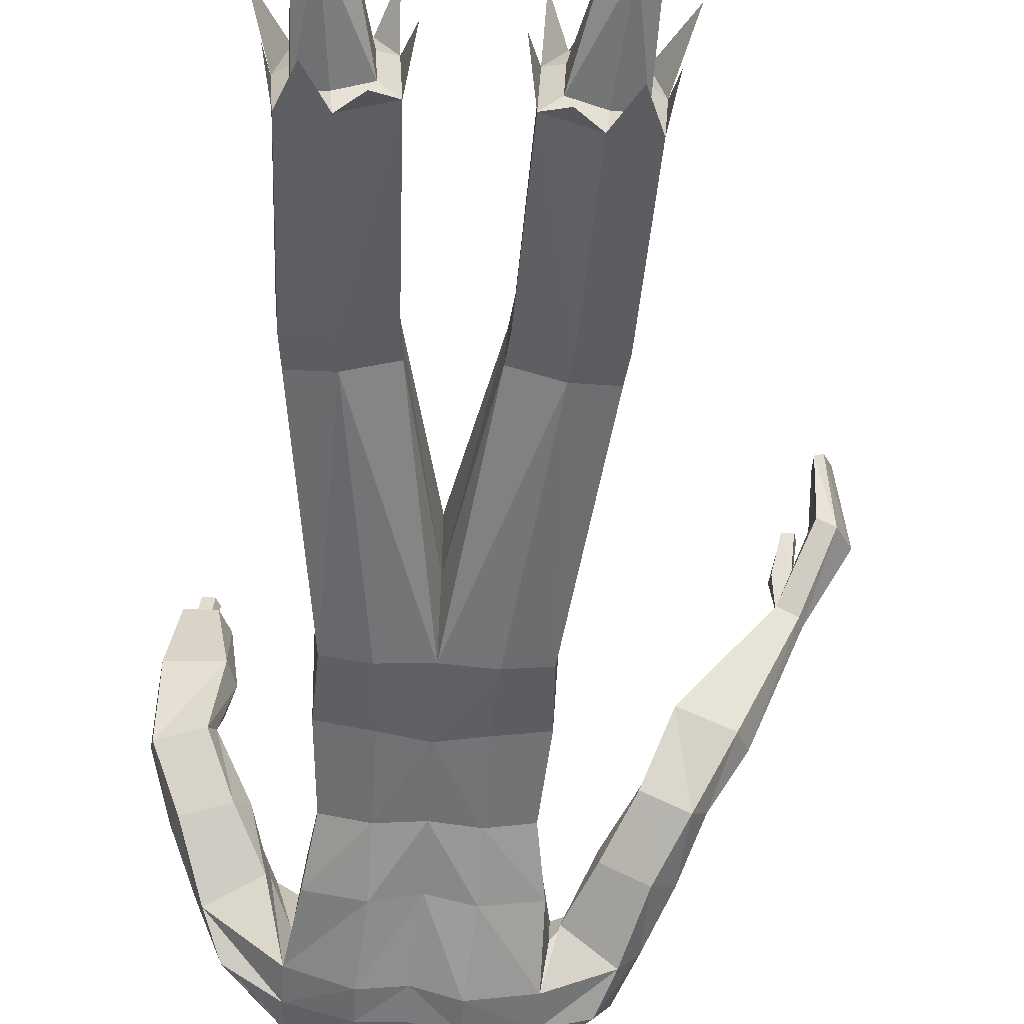
<metadata>
{"format":"obj","ext":"obj","renderer":"f3d","projection":"perspective","resolution":1024,"background":"white","views":[{"elev":-54.8,"azim":-3.3,"up":"+Z"}]}
</metadata>
<code>
o MilkShape3D_Mesh
v -0.01274 0.8414 0.04961
v -0.000163 0.8461 0.05219
v -0.01345 0.8559 0.06265
v -0.01617 0.856 0.06174
v 0.007613 0.7811 0.06525
v 0.01949 0.8254 0.05532
v -0.02049 0.7827 0.06534
v -0.006252 0.8991 0.03751
v -0.003454 0.899 0.03845
v -0.001066 0.8923 0.0403
v 0.0314 0.8804 0.04071
v 0.03224 0.8534 0.05074
v 0.05072 0.8679 0.04397
v 0.06383 0.8955 0.02156
v 0.03691 0.8974 0.03237
v 0.03315 0.9129 0.03894
v -0.002856 0.9288 0.03113
v 0.05246 0.9434 0.01835
v 0.006237 0.9634 0.008287
v -0.003645 0.7604 0.01202
v 0.02236 0.76 0.02048
v 0.01766 0.6834 0.01864
v 0.06067 0.716 -0.007935
v 0.06111 0.9665 -0.007908
v 0.01656 0.9823 -0.02025
v 0.07265 0.7996 -0.03036
v 0.05121 0.8144 0.02213
v 0.06328 0.7771 -0.02638
v 0.06912 0.7222 -0.08991
v 0.1095 0.8874 -0.05323
v 0.0932 0.8818 -0.0335
v 0.1122 0.8605 -0.06457
v 0.08888 0.8428 -0.02553
v 0.102 0.8272 -0.03835
v 0.09421 0.8276 -0.04096
v 0.07519 0.8655 0.007841
v 0.09643 0.8436 -0.0778
v 0.1044 0.8609 -0.06717
v 0.09943 0.8744 -0.09734
v 0.1017 0.8877 -0.05584
v 0.09939 0.9391 -0.1005
v 0.08834 0.9667 -0.05523
v 0.05734 0.7721 -0.06529
v 0.05937 0.7961 -0.06833
v 0.06452 0.8208 -0.0806
v 0.06856 0.8254 -0.07323
v 0.04074 0.8409 -0.1108
v 0.05088 0.8719 -0.1372
v 0.05595 0.9189 -0.1464
v 0.0544 0.9587 -0.1367
v 0.03705 0.9904 -0.08062
v 0.0367 0.8189 -0.1015
v 0.03227 0.791 -0.09173
v 0.03143 0.7646 -0.09258
v 0.06974 0.7095 -0.1246
v 0.00292 0.699 -0.1306
v 0.03455 0.7195 -0.1077
v -0.01888 0.8561 0.06084
v -0.02395 0.8471 0.04425
v -0.04294 0.7833 0.04838
v -0.04307 0.8281 0.03445
v -0.00905 0.8992 0.03658
v -0.01257 0.8928 0.03646
v -0.0396 0.8834 0.01702
v -0.04835 0.8568 0.02385
v -0.0579 0.8725 0.007724
v -0.0528 0.9004 -0.01735
v -0.03768 0.9006 0.007484
v -0.03743 0.9159 0.01539
v -0.03814 0.9473 -0.01188
v -0.02946 0.7622 0.003186
v -0.02937 0.7165 0.001015
v -0.02753 0.9703 -0.03748
v -0.04928 0.8187 -0.0114
v -0.03602 0.8043 -0.06662
v -0.03267 0.7812 -0.05839
v -0.05371 0.7229 -0.0777
v -0.04236 0.8671 -0.1161
v -0.04424 0.8876 -0.07936
v -0.045 0.894 -0.1048
v -0.05253 0.8338 -0.08992
v -0.04856 0.8487 -0.07139
v -0.04472 0.8335 -0.08731
v -0.05591 0.8711 -0.0359
v -0.03455 0.8668 -0.1135
v -0.02317 0.8487 -0.1177
v -0.01149 0.8792 -0.1343
v -0.03719 0.8936 -0.1022
v -0.004596 0.9435 -0.1352
v -0.02085 0.9713 -0.09166
v -0.004997 0.7747 -0.08609
v -0.002963 0.7987 -0.08913
v -0.005095 0.8286 -0.09781
v 0.002183 0.8234 -0.1014
v -0.06129 0.7103 -0.1116
v 0.5305 0.1839 0.3179
v 0.4782 0.2295 0.2067
v 0.4622 0.2265 0.2189
v 0.5444 0.1442 0.2825
v 0.4809 0.2006 0.1861
v 0.4903 0.1409 0.312
v 0.4682 0.1702 0.2623
v 0.4459 0.1793 0.1991
v 0.4941 0.09688 0.2814
v 0.4741 0.1825 0.1814
v 0.5192 0.09925 0.2657
v 0.5219 0.1255 0.4088
v 0.509 0.182 0.3297
v 0.5087 0.1295 0.4083
v 0.4952 0.09946 0.3899
v 0.521 0.0911 0.3925
v 0.4936 0.06296 0.3726
v 0.5057 0.05945 0.3726
v 0.486 0.2054 0.2774
v 0.4571 0.1546 0.3249
v 0.479 0.1717 0.3338
v 0.4577 0.1725 0.3339
v 0.4738 0.1519 0.3234
v 0.4407 0.1954 0.2687
v 0.4557 0.2152 0.2163
v 0.4471 0.1958 0.209
v 0.4429 0.1764 0.2632
v 0.4736 0.2015 0.2864
v 0.2164 0.6609 -0.085
v 0.2349 0.5942 -0.1335
v 0.1942 0.6425 -0.1267
v 0.2613 0.6322 -0.06709
v 0.29 0.5292 -0.0818
v 0.2939 0.5618 -0.04179
v 0.2615 0.5255 -0.1142
v 0.1654 0.613 -0.1368
v 0.1675 0.6762 -0.1184
v 0.1745 0.6656 -0.04802
v 0.1789 0.6249 -0.000864
v 0.179 0.5564 0.003955
v 0.1652 0.5535 -0.1349
v 0.2183 0.5358 0.004995
v 0.1754 0.5282 -0.06463
v 0.201 0.5132 -0.03684
v 0.1876 0.4956 -0.06945
v 0.3333 0.4616 0.003059
v 0.2657 0.4526 0.03574
v 0.2322 0.4241 -0.005829
v 0.3292 0.4384 -0.0531
v 0.2302 0.4061 -0.05042
v 0.2958 0.4148 -0.08214
v 0.3567 0.362 0.02904
v 0.3182 0.3544 0.04901
v 0.2821 0.3323 0.02025
v 0.362 0.3444 -0.01889
v 0.2751 0.3179 -0.0124
v 0.3408 0.3259 -0.04379
v 0.3982 0.3387 0.08119
v 0.3536 0.3345 0.1081
v 0.3195 0.2858 0.09596
v 0.4125 0.2927 0.04414
v 0.3177 0.2494 0.07312
v 0.3946 0.2539 0.03219
v -0.3053 0.4175 0.4604
v -0.2806 0.4298 0.4564
v -0.2954 0.4322 0.4586
v -0.2752 0.4125 0.4551
v -0.302 0.4022 0.4597
v -0.2827 0.3991 0.4564
v -0.2857 0.4327 0.4096
v -0.3005 0.435 0.4118
v -0.3104 0.4203 0.4135
v -0.2803 0.4154 0.4082
v -0.3071 0.405 0.4129
v -0.2878 0.4019 0.4096
v -0.2698 0.4543 0.4
v -0.3067 0.4602 0.4055
v -0.3315 0.4235 0.4099
v -0.2562 0.411 0.3967
v -0.3232 0.3852 0.4083
v -0.275 0.3774 0.4001
v 0.1587 -0.9788 0.07514
v 0.1394 -0.9785 0.0222
v 0.2382 -0.9788 0.06303
v 0.2559 -0.9784 -0.01265
v 0.1492 -0.9766 -0.1535
v 0.236 -0.9765 -0.1634
v 0.1954 -0.9764 -0.1828
v 0.159 -0.8869 -0.08575
v 0.1342 -0.723 -0.04318
v 0.1143 -0.7235 -0.0727
v 0.1476 -0.8873 -0.1213
v 0.196 -0.8813 -0.08993
v 0.1925 -0.7163 -0.0499
v 0.2054 -0.877 -0.1333
v 0.2055 -0.7113 -0.09205
v 0.1111 -0.7232 -0.1426
v 0.1767 -0.8826 -0.1522
v 0.2018 -0.7102 -0.148
v 0.1593 -0.7174 -0.1589
v 0.1567 -0.9541 0.07528
v 0.1375 -0.9538 0.02234
v 0.2362 -0.954 0.06317
v 0.2539 -0.9536 -0.01404
v 0.1478 -0.9544 -0.1534
v 0.2346 -0.9544 -0.1633
v 0.194 -0.9543 -0.1827
v -0.212 -0.9774 0.07455
v -0.1133 -0.978 0.03372
v -0.1325 -0.9773 0.08666
v -0.2297 -0.9784 -0.001129
v -0.123 -0.9792 -0.142
v -0.2099 -0.9794 -0.1519
v -0.1692 -0.9796 -0.1713
v -0.08813 -0.7247 -0.06589
v -0.108 -0.7237 -0.03639
v -0.1329 -0.8884 -0.07591
v -0.1214 -0.8894 -0.1114
v -0.1663 -0.7171 -0.04323
v -0.1699 -0.8828 -0.08019
v -0.1793 -0.7129 -0.08547
v -0.1793 -0.8794 -0.1237
v -0.08492 -0.7257 -0.1358
v -0.1506 -0.8853 -0.1424
v -0.1756 -0.7128 -0.1414
v -0.1331 -0.7202 -0.1522
v -0.1305 -0.9525 0.08634
v -0.1113 -0.9532 0.0334
v -0.2101 -0.9527 0.07423
v -0.2278 -0.9537 -0.002974
v -0.1217 -0.9571 -0.1423
v -0.2085 -0.9572 -0.1522
v -0.1678 -0.9575 -0.1716
v 0.01332 0.02353 0.07625
v 0.07946 0.04379 0.07898
v 0.01308 0.1593 0.07705
v 0.08284 0.1602 0.06871
v 0.1618 0.08746 0.00883
v 0.1541 0.1915 0.00151
v 0.1545 0.07617 -0.08162
v 0.1591 0.1912 -0.0608
v 0.07462 -0.3369 0.01413
v 0.0134 -0.04809 0.04589
v 0.1043 -0.3361 0.04875
v 0.175 -0.3278 0.03627
v 0.2109 -0.3218 -0.008658
v 0.01338 -0.03196 -0.05553
v 0.06982 -0.337 -0.06786
v 0.2053 -0.3208 -0.07432
v 0.1095 -0.3932 0.03524
v 0.07977 -0.3924 -0.003174
v 0.1774 -0.3876 0.01925
v 0.2161 -0.3773 -0.02588
v 0.07497 -0.3921 -0.08516
v 0.2105 -0.3759 -0.09153
v 0.118 -0.7113 -0.01866
v 0.08835 -0.712 -0.06039
v 0.2052 -0.702 -0.02816
v 0.2246 -0.6951 -0.08775
v 0.08355 -0.7115 -0.1592
v 0.2191 -0.6935 -0.1669
v 0.1373 -0.7503 -0.02721
v 0.2336 -0.7561 -0.1294
v 0.2556 -0.7928 -0.04843
v 0.09194 -0.7779 -0.0024
v 0.06997 -0.7757 -0.1023
v -0.05288 0.04363 0.07898
v -0.05654 0.16 0.06872
v -0.1353 0.0871 0.008843
v -0.1279 0.1911 0.001522
v -0.1329 0.1909 -0.06079
v -0.128 0.07583 -0.08161
v -0.04846 -0.3368 0.01413
v -0.07815 -0.336 0.04875
v -0.1489 -0.3277 0.03627
v -0.1847 -0.3217 -0.008658
v -0.04366 -0.3369 -0.06786
v -0.1792 -0.3207 -0.07432
v -0.0833 -0.3925 0.03589
v -0.05361 -0.3924 -0.002531
v -0.1513 -0.3871 0.0198
v -0.1899 -0.3777 -0.02551
v -0.04881 -0.3936 -0.08451
v -0.1843 -0.3775 -0.09118
v -0.09188 -0.7115 -0.0121
v -0.06219 -0.7129 -0.0538
v -0.1791 -0.7024 -0.02176
v -0.1985 -0.6966 -0.08148
v -0.05739 -0.7144 -0.1526
v -0.1929 -0.6965 -0.1606
v -0.1111 -0.7506 -0.01992
v -0.2075 -0.7584 -0.1219
v -0.2294 -0.7936 -0.04035
v -0.06578 -0.7778 0.005401
v -0.04381 -0.7774 -0.09448
v 0.01326 0.05978 -0.1072
v 0.01308 0.1874 -0.09726
v 0.08857 0.06876 -0.1019
v 0.08124 0.184 -0.08564
v 0.1419 -0.3298 -0.08701
v 0.147 -0.3848 -0.1043
v 0.1556 -0.7035 -0.1822
v 0.1924 -0.7694 -0.1931
v 0.1194 -0.7396 -0.1957
v -0.06207 0.06858 -0.1019
v -0.05502 0.1839 -0.08563
v -0.1157 -0.3298 -0.08701
v -0.1209 -0.3867 -0.1038
v -0.1295 -0.7067 -0.1758
v -0.1663 -0.7728 -0.1854
v -0.09325 -0.7431 -0.1885
v 0.01292 0.3449 0.07865
v 0.09662 0.3398 0.04383
v 0.1157 0.4458 0.06238
v 0.01279 0.4529 0.08711
v 0.1338 0.5586 0.04274
v 0.02294 0.572 0.07822
v 0.1327 0.6395 -0.000513
v 0.1433 0.3339 -0.008513
v 0.1597 0.4408 -0.01603
v 0.1277 0.6965 -0.04552
v -0.07076 0.3396 0.04384
v -0.09012 0.4455 0.06239
v -0.09288 0.5599 0.06527
v -0.09942 0.6409 0.02256
v -0.1174 0.3336 -0.008502
v -0.1341 0.4404 -0.01602
v -0.1449 0.5583 0.03615
v -0.145 0.6267 0.03133
v -0.1494 0.6675 -0.01582
v -0.1027 0.6978 -0.02263
v -0.1501 0.5278 -0.06461
v -0.1563 0.6781 -0.0862
v -0.1746 0.568 0.07027
v 0.1483 0.3311 -0.06835
v 0.1647 0.4343 -0.09473
v 0.08107 0.3253 -0.08968
v 0.08094 0.4297 -0.116
v 0.06855 0.5567 -0.1508
v 0.06887 0.6118 -0.1508
v 0.07016 0.6734 -0.1414
v 0.01296 0.3102 -0.09845
v 0.01283 0.4154 -0.1131
v 0.001356 0.5471 -0.1375
v 0.001283 0.6058 -0.1416
v 0.002183 0.6652 -0.136
v -0.1225 0.3308 -0.06833
v -0.1391 0.434 -0.09471
v -0.1587 0.5554 -0.1027
v -0.05519 0.3252 -0.08968
v -0.05532 0.4295 -0.116
v -0.06703 0.5575 -0.1373
v -0.1585 0.6149 -0.1046
v -0.06671 0.6126 -0.1373
v -0.06543 0.6742 -0.1279
v -0.1819 0.5311 0.03654
v -0.191 0.6233 -0.0909
v -0.2388 0.5906 -0.06479
v -0.189 0.658 -0.05403
v -0.226 0.6509 -0.01233
v -0.2568 0.6039 0.0468
v -0.2769 0.5625 0.02301
v -0.2666 0.5416 -0.01353
v -0.1876 0.5023 0.01024
v -0.2905 0.5369 0.1362
v -0.2184 0.5155 0.144
v -0.2124 0.468 0.107
v -0.3157 0.4999 0.09489
v -0.2335 0.4394 0.07454
v -0.3034 0.4602 0.06691
v -0.3183 0.4605 0.2034
v -0.2771 0.4464 0.21
v -0.262 0.4072 0.1807
v -0.3471 0.4337 0.1705
v -0.2728 0.3834 0.1555
v -0.3428 0.4036 0.1484
v -0.3096 0.4706 0.2799
v -0.2584 0.4619 0.275
v -0.2415 0.4038 0.2697
v -0.3457 0.4218 0.2838
v -0.2558 0.3633 0.2698
v -0.3408 0.3777 0.2832
f 1 2 3
f 4 1 3
f 1 5 6
f 1 6 2
f 5 1 7
f 3 8 4
f 3 9 8
f 3 2 10
f 10 9 3
f 2 11 10
f 2 6 12
f 12 11 2
f 12 13 11
f 13 14 11
f 10 11 15
f 11 14 15
f 14 16 15
f 15 16 10
f 16 9 10
f 9 17 8
f 9 16 17
f 16 18 17
f 18 19 17
f 16 14 18
f 20 5 7
f 20 21 5
f 20 22 21
f 22 23 21
f 19 24 25
f 19 18 24
f 5 26 27
f 5 21 26
f 21 28 26
f 21 23 28
f 23 29 28
f 30 31 32
f 33 34 32
f 31 33 32
f 33 26 35
f 33 36 27
f 27 6 5
f 6 27 12
f 27 36 13
f 27 13 12
f 36 14 13
f 27 26 33
f 36 33 31
f 35 37 38
f 37 39 38
f 39 40 38
f 39 41 40
f 40 41 42
f 42 24 31
f 24 18 31
f 42 31 40
f 18 14 31
f 31 14 36
f 28 29 43
f 28 43 26
f 43 44 26
f 26 44 35
f 44 45 46
f 46 37 35
f 45 47 37
f 47 39 37
f 47 48 39
f 48 49 39
f 49 41 39
f 41 49 50
f 42 41 50
f 50 51 42
f 51 25 42
f 25 24 42
f 46 35 44
f 46 45 37
f 45 52 47
f 44 53 45
f 53 52 45
f 43 53 44
f 43 54 53
f 55 56 57
f 29 55 43
f 55 57 43
f 57 54 43
f 33 35 34
f 30 40 31
f 34 35 38
f 34 38 32
f 32 38 40
f 32 40 30
f 59 1 58
f 1 4 58
f 1 60 7
f 1 61 60
f 1 59 61
f 4 8 58
f 8 62 58
f 63 59 58
f 58 62 63
f 63 64 59
f 65 61 59
f 59 64 65
f 64 66 65
f 64 67 66
f 68 64 63
f 68 67 64
f 68 69 67
f 63 69 68
f 63 62 69
f 8 17 62
f 17 69 62
f 17 70 69
f 17 19 70
f 70 67 69
f 7 60 20
f 60 71 20
f 71 22 20
f 71 72 22
f 25 73 19
f 73 70 19
f 74 75 60
f 75 71 60
f 75 76 71
f 76 72 71
f 76 77 72
f 78 79 80
f 78 81 82
f 78 82 79
f 83 75 82
f 74 84 82
f 60 61 74
f 65 74 61
f 66 84 74
f 65 66 74
f 66 67 84
f 82 75 74
f 79 82 84
f 85 86 83
f 85 87 86
f 85 88 87
f 88 89 87
f 90 89 88
f 79 73 90
f 79 70 73
f 88 79 90
f 79 67 70
f 84 67 79
f 91 77 76
f 75 91 76
f 75 92 91
f 83 92 75
f 93 94 92
f 83 86 93
f 86 47 94
f 86 87 47
f 87 48 47
f 87 49 48
f 87 89 49
f 50 49 89
f 50 89 90
f 90 51 50
f 90 25 51
f 90 73 25
f 92 83 93
f 86 94 93
f 47 52 94
f 94 53 92
f 94 52 53
f 92 53 91
f 53 54 91
f 57 56 95
f 91 95 77
f 91 57 95
f 91 54 57
f 81 83 82
f 79 88 80
f 85 83 81
f 78 85 81
f 88 85 78
f 80 88 78
f 96 97 98
f 99 100 97
f 99 97 96
f 101 102 103
f 101 103 104
f 104 103 105
f 104 105 106
f 106 105 100
f 106 100 99
f 107 96 108
f 107 108 109
f 109 108 101
f 109 101 110
f 111 99 96
f 111 96 107
f 110 101 104
f 110 104 112
f 112 104 106
f 112 106 113
f 113 106 99
f 113 99 111
f 108 96 114
f 98 114 96
f 115 116 117
f 101 108 102
f 115 118 116
f 114 102 108
f 119 120 121
f 119 121 122
f 119 98 120
f 119 114 98
f 123 114 119
f 122 121 102
f 102 114 123
f 117 119 122
f 117 122 115
f 116 123 119
f 116 119 117
f 115 122 102
f 115 102 118
f 118 102 123
f 118 123 116
f 102 121 103
f 107 109 110
f 107 110 111
f 111 110 112
f 111 112 113
f 124 125 126
f 124 127 125
f 128 127 129
f 125 128 130
f 127 128 125
f 125 131 132
f 125 132 126
f 124 132 133
f 126 132 124
f 124 133 134
f 124 134 127
f 127 134 135
f 127 135 129
f 130 136 131
f 130 131 125
f 129 135 137
f 137 138 139
f 139 136 140
f 140 136 130
f 141 129 137
f 141 137 142
f 142 137 139
f 142 139 143
f 144 128 129
f 144 129 141
f 143 139 140
f 143 140 145
f 145 140 130
f 145 130 146
f 146 130 128
f 146 128 144
f 147 141 142
f 147 142 148
f 148 142 143
f 148 143 149
f 150 144 141
f 150 141 147
f 149 143 145
f 149 145 151
f 151 145 146
f 151 146 152
f 152 146 144
f 152 144 150
f 153 147 148
f 153 148 154
f 154 148 149
f 154 149 155
f 156 150 147
f 156 147 153
f 155 149 151
f 155 151 157
f 157 151 152
f 157 152 158
f 158 152 150
f 158 150 156
f 97 153 154
f 97 154 98
f 98 154 155
f 98 155 121
f 100 156 153
f 100 153 97
f 121 155 157
f 121 157 103
f 103 157 158
f 103 158 105
f 105 158 156
f 105 156 100
f 159 160 161
f 159 162 160
f 159 163 162
f 162 163 164
f 160 165 166
f 160 166 161
f 161 166 167
f 161 167 159
f 162 168 165
f 162 165 160
f 159 167 169
f 159 169 163
f 163 169 170
f 163 170 164
f 164 170 168
f 164 168 162
f 165 171 172
f 165 172 166
f 166 172 173
f 166 173 167
f 168 174 171
f 168 171 165
f 167 173 175
f 167 175 169
f 169 175 176
f 169 176 170
f 170 176 174
f 170 174 168
f 177 178 179
f 178 180 179
f 178 181 180
f 181 182 180
f 181 183 182
f 184 185 186
f 184 186 187
f 188 189 185
f 188 185 184
f 190 191 189
f 190 189 188
f 187 186 192
f 187 192 193
f 190 194 191
f 193 194 190
f 193 192 195
f 193 195 194
f 196 184 187
f 196 187 197
f 198 188 184
f 198 184 196
f 199 190 188
f 199 188 198
f 200 187 193
f 197 187 200
f 201 193 190
f 201 190 199
f 200 193 202
f 202 193 201
f 177 196 197
f 177 197 178
f 179 198 196
f 179 196 177
f 180 199 198
f 180 198 179
f 178 197 200
f 178 200 181
f 182 201 199
f 182 199 180
f 181 200 202
f 181 202 183
f 183 202 201
f 183 201 182
f 203 204 205
f 203 206 204
f 206 207 204
f 206 208 207
f 208 209 207
f 210 211 212
f 213 210 212
f 211 214 215
f 212 211 215
f 214 216 217
f 215 214 217
f 218 210 213
f 219 218 213
f 216 220 217
f 217 220 219
f 221 218 219
f 220 221 219
f 213 212 222
f 223 213 222
f 212 215 224
f 222 212 224
f 215 217 225
f 224 215 225
f 219 213 226
f 226 213 223
f 217 219 227
f 225 217 227
f 228 219 226
f 227 219 228
f 223 222 205
f 204 223 205
f 222 224 203
f 205 222 203
f 224 225 206
f 203 224 206
f 226 223 204
f 207 226 204
f 225 227 208
f 206 225 208
f 228 226 207
f 209 228 207
f 227 228 209
f 208 227 209
f 229 230 231
f 230 232 231
f 230 233 232
f 233 234 232
f 233 235 236
f 236 234 233
f 237 229 238
f 239 229 237
f 239 230 229
f 240 230 239
f 240 233 230
f 241 233 240
f 237 238 242
f 237 242 243
f 244 235 233
f 244 233 241
f 245 239 237
f 245 237 246
f 247 240 239
f 247 239 245
f 248 241 240
f 248 240 247
f 246 237 243
f 246 243 249
f 250 244 241
f 250 241 248
f 251 245 246
f 251 246 252
f 253 247 245
f 253 245 251
f 253 248 247
f 254 248 253
f 252 246 249
f 252 249 255
f 256 250 248
f 256 248 254
f 185 251 252
f 185 252 186
f 189 253 251
f 189 251 185
f 191 254 253
f 191 253 189
f 186 252 255
f 186 255 192
f 194 256 254
f 194 254 191
f 257 253 251
f 254 258 256
f 253 259 254
f 260 251 252
f 261 252 255
f 231 262 229
f 231 263 262
f 263 264 262
f 263 265 264
f 266 267 264
f 264 265 266
f 238 229 268
f 268 229 269
f 229 262 269
f 269 262 270
f 262 264 270
f 270 264 271
f 242 238 268
f 272 242 268
f 264 267 273
f 271 264 273
f 268 269 274
f 275 268 274
f 269 270 276
f 274 269 276
f 270 271 277
f 276 270 277
f 272 268 275
f 278 272 275
f 271 273 279
f 277 271 279
f 275 274 280
f 281 275 280
f 274 276 282
f 280 274 282
f 276 277 282
f 282 277 283
f 278 275 281
f 284 278 281
f 277 279 285
f 283 277 285
f 281 280 211
f 210 281 211
f 280 282 214
f 211 280 214
f 282 283 216
f 214 282 216
f 284 281 210
f 218 284 210
f 283 285 220
f 216 283 220
f 280 282 286
f 285 287 283
f 283 288 282
f 281 280 289
f 284 281 290
f 291 292 293
f 293 292 294
f 293 294 236
f 236 235 293
f 295 293 235
f 295 235 244
f 243 242 291
f 295 291 293
f 243 291 295
f 249 243 295
f 249 295 296
f 296 295 244
f 296 244 250
f 255 249 296
f 255 296 297
f 297 296 250
f 297 250 256
f 192 255 297
f 192 297 195
f 195 297 256
f 195 256 194
f 297 256 298
f 297 299 255
f 300 292 291
f 301 292 300
f 266 301 300
f 300 267 266
f 267 300 302
f 273 267 302
f 291 242 272
f 300 291 302
f 302 291 272
f 302 272 278
f 303 302 278
f 273 302 303
f 279 273 303
f 303 278 284
f 304 303 284
f 279 303 304
f 285 279 304
f 304 284 218
f 221 304 218
f 285 304 221
f 220 285 221
f 305 285 304
f 284 306 304
f 307 232 308
f 231 232 307
f 308 309 307
f 307 309 310
f 309 311 310
f 310 311 312
f 311 22 312
f 311 313 22
f 232 234 308
f 308 234 314
f 314 309 308
f 314 315 309
f 315 135 309
f 309 135 311
f 135 134 311
f 134 313 311
f 313 134 133
f 313 133 316
f 313 316 23
f 22 313 23
f 138 135 315
f 133 132 316
f 316 132 29
f 316 29 23
f 137 135 138
f 317 263 307
f 307 263 231
f 307 318 317
f 310 318 307
f 310 319 318
f 312 319 310
f 312 22 319
f 22 320 319
f 317 265 263
f 321 265 317
f 317 318 321
f 318 322 321
f 318 323 322
f 319 323 318
f 319 324 323
f 319 320 324
f 325 324 320
f 326 325 320
f 72 326 320
f 72 320 22
f 322 323 327
f 326 328 325
f 77 328 326
f 72 77 326
f 327 323 329
f 234 330 314
f 234 236 330
f 330 315 314
f 330 331 315
f 331 138 315
f 138 331 136
f 236 294 330
f 294 332 330
f 332 331 330
f 332 333 331
f 333 136 331
f 333 334 136
f 334 131 136
f 334 335 131
f 335 132 131
f 335 336 132
f 132 336 55
f 55 29 132
f 294 292 332
f 292 337 332
f 337 333 332
f 337 338 333
f 338 334 333
f 338 339 334
f 339 335 334
f 339 340 335
f 340 336 335
f 340 341 336
f 341 55 336
f 341 56 55
f 139 138 136
f 321 342 265
f 342 266 265
f 321 322 342
f 322 343 342
f 322 327 343
f 344 343 327
f 342 301 266
f 342 345 301
f 342 343 345
f 343 346 345
f 343 344 346
f 344 347 346
f 344 348 347
f 348 349 347
f 348 328 349
f 328 350 349
f 95 350 328
f 328 77 95
f 345 292 301
f 345 337 292
f 345 346 337
f 346 338 337
f 346 347 338
f 347 339 338
f 347 349 339
f 349 340 339
f 349 350 340
f 350 341 340
f 350 95 341
f 95 56 341
f 344 327 351
f 352 353 354
f 353 355 354
f 356 355 357
f 358 357 353
f 353 357 355
f 328 348 353
f 352 328 353
f 354 328 352
f 355 324 354
f 323 324 355
f 356 323 355
f 348 344 358
f 353 348 358
f 329 323 356
f 351 327 329
f 359 344 351
f 358 344 359
f 329 356 360
f 361 329 360
f 351 329 361
f 362 351 361
f 356 357 363
f 360 356 363
f 359 351 362
f 364 359 362
f 358 359 364
f 365 358 364
f 357 358 365
f 363 357 365
f 361 360 366
f 367 361 366
f 362 361 367
f 368 362 367
f 360 363 369
f 366 360 369
f 364 362 368
f 370 364 368
f 365 364 370
f 371 365 370
f 363 365 371
f 369 363 371
f 367 366 372
f 373 367 372
f 368 367 373
f 374 368 373
f 366 369 375
f 372 366 375
f 370 368 374
f 376 370 374
f 371 370 376
f 377 371 376
f 369 371 377
f 375 369 377
f 373 372 172
f 171 373 172
f 374 373 171
f 174 374 171
f 372 375 173
f 172 372 173
f 376 374 174
f 176 376 174
f 377 376 176
f 175 377 176
f 375 377 175
f 173 375 175
f 325 328 354
f 324 325 354

</code>
